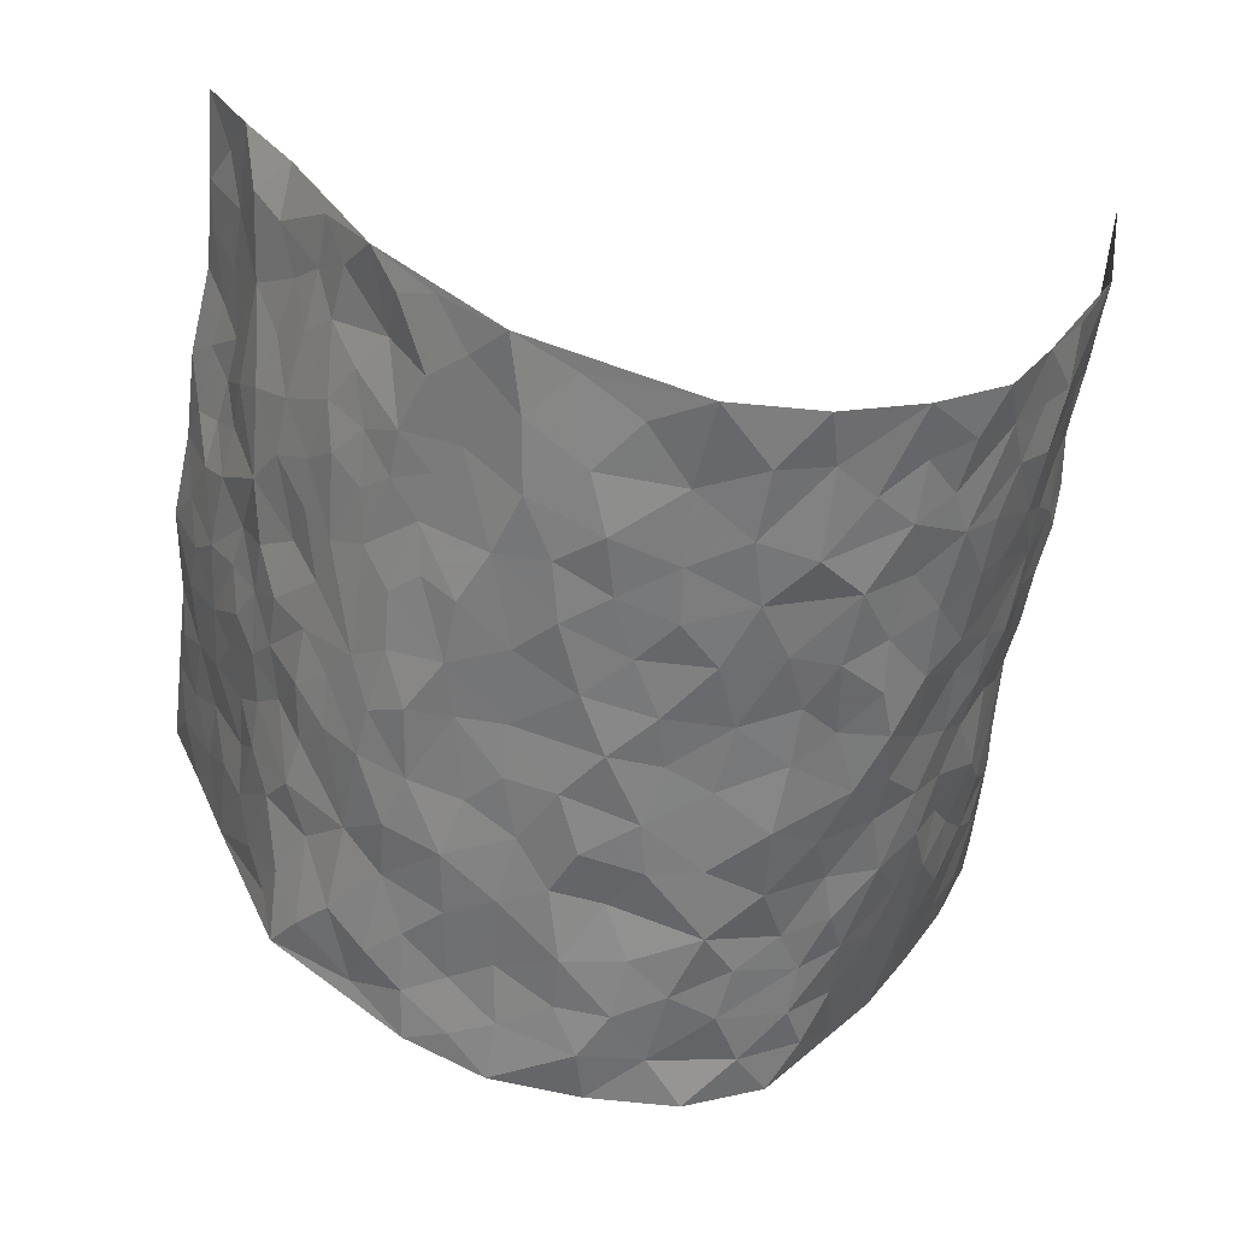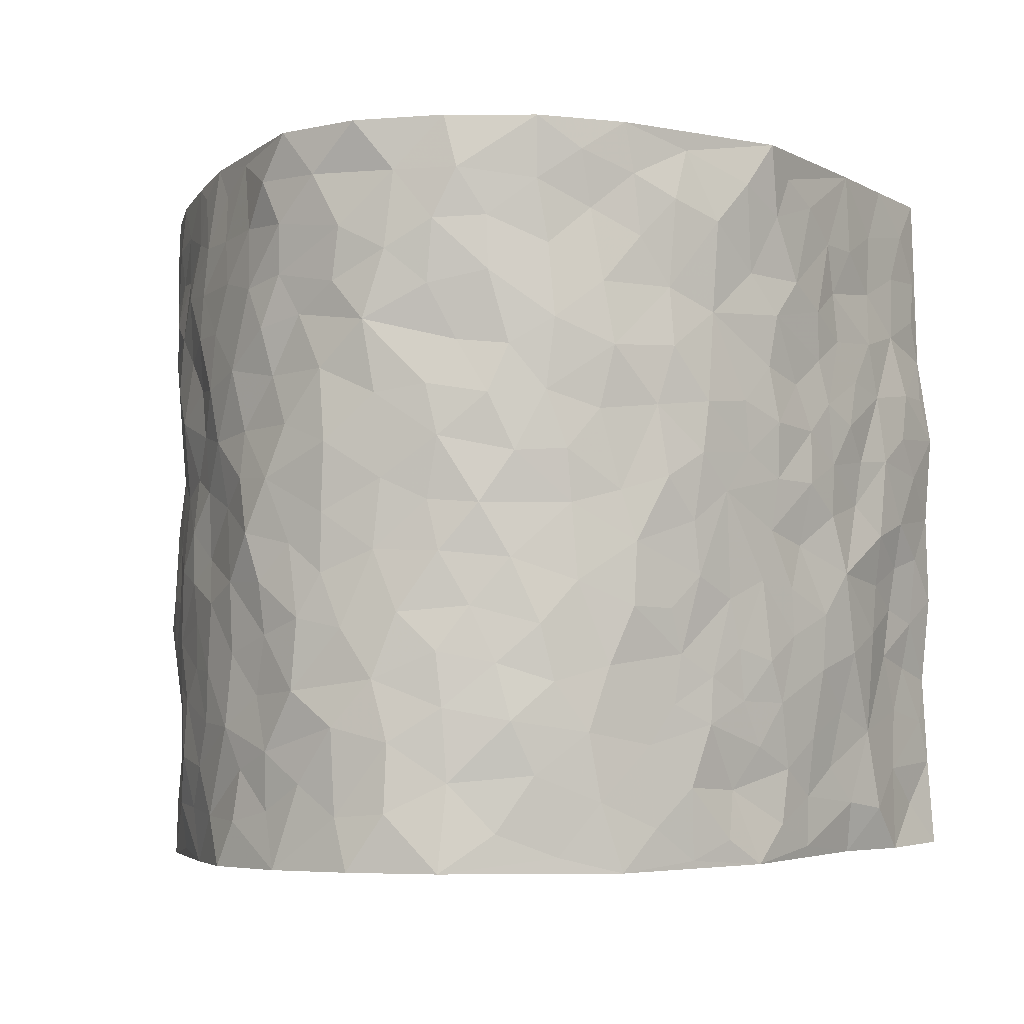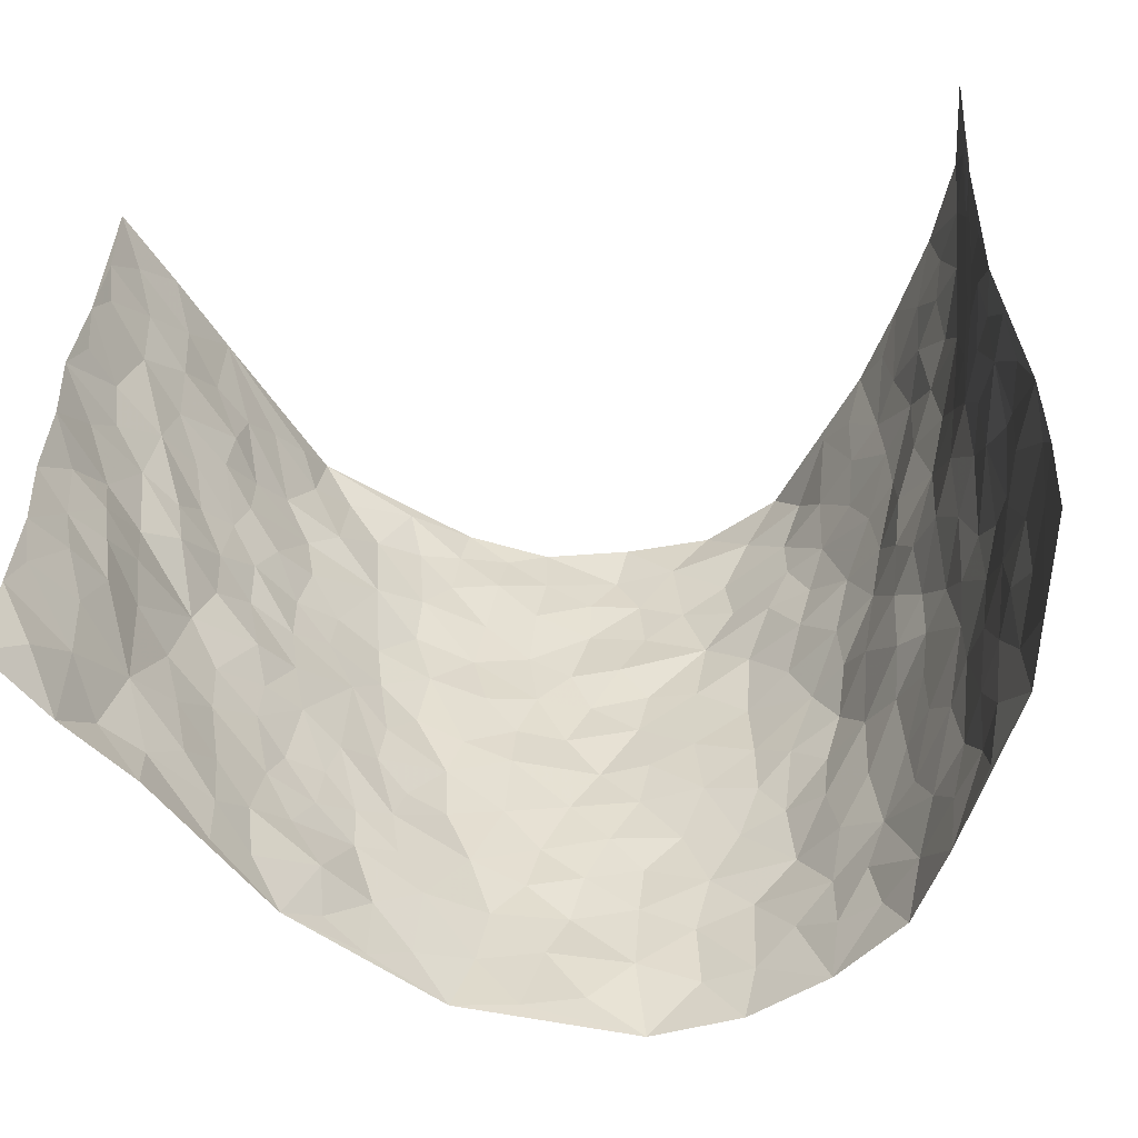
<metadata>
{"format":"obj","ext":"obj","renderer":"f3d","projection":"perspective","resolution":1024,"background":"white","views":[{"elev":-58.6,"azim":-8.6,"up":"+Z"},{"elev":-5.1,"azim":-170.0,"up":"+Y"},{"elev":-53.8,"azim":9.9,"up":"+Y"}]}
</metadata>
<code>
v -0.6238 0.01311 0.4217
v -0.6036 1.002 0.4191
v 0.5548 -0.003172 0.4202
v 0.5715 0.9918 0.4276
v -0.5436 0.3975 0.2482
v -0.6183 0.5068 0.4136
v -0.5612 0.3641 0.3082
v 0.005876 0.003316 -0.2909
v -0.6092 0.2597 0.4234
v -0.5916 0.345 0.3665
v -0.4978 0.009326 0.2116
v -0.6155 0.1359 0.424
v -0.5136 0.2964 0.1691
v -0.5657 0.009332 0.3145
v -0.5531 0.2946 0.2946
v -0.3871 0.003293 -0.009409
v -0.604 0.1973 0.4044
v -0.2533 0.1669 -0.1578
v -0.5392 0.3266 0.2303
v -0.5641 0.1275 0.3182
v -0.5877 0.0732 0.3768
v -0.5445 0.07043 0.2549
v -0.4773 0.1318 0.1484
v -0.5047 0.08067 0.1941
v -0.5663 0.2142 0.3274
v -0.5791 0.2776 0.3601
v -0.5294 0.1826 0.2292
v -0.4935 0.214 0.16
v -0.5813 0.4929 0.3044
v -0.6212 0.3829 0.4152
v -0.5096 1.001 0.1888
v -0.4174 0.2233 0.02268
v 0.2565 0.1575 -0.2179
v -0.6097 0.7534 0.4169
v -0.3172 0.3924 -0.1174
v -0.5386 0.7561 0.2328
v -0.5364 0.8344 0.2513
v -0.4419 0.4442 0.05854
v -0.4597 0.6075 0.06789
v -0.4153 0.997 -0.03897
v -0.6124 0.6921 0.3917
v -0.4886 0.5645 0.1228
v -0.3363 0.7524 -0.1038
v -0.4051 0.2803 -0.003229
v -0.3687 0.2254 -0.03789
v -0.3875 0.1629 -0.006935
v -0.3763 0.6365 -0.06056
v -0.3241 0.5589 -0.1248
v 0.1714 0.4743 -0.258
v -0.2838 0.2207 -0.1315
v -0.1957 0.61 -0.2138
v -0.3311 0.6285 -0.1191
v -0.2604 0.05687 -0.1514
v -0.4701 0.712 0.09274
v -0.3282 0.1938 -0.08873
v -0.5864 0.6226 0.3105
v -0.03146 0.3483 -0.2705
v 0.06423 0.3403 -0.2784
v 0.2919 0.452 -0.2004
v -0.08929 0.5512 -0.2609
v -0.1552 0.5555 -0.2356
v 0.09667 0.6297 -0.272
v -0.4759 0.3486 0.09928
v -0.5255 0.5769 0.2025
v -0.6003 0.8142 0.3902
v -0.423 0.1317 0.04828
v -0.3046 0.0123 -0.1017
v -0.5524 0.4701 0.2415
v -0.4568 0.1752 0.09464
v -0.4459 0.02248 0.1008
v -0.2213 0.0007107 -0.193
v -0.4478 0.09224 0.09982
v -0.4152 0.05586 0.03927
v -0.3494 0.03822 -0.05598
v -0.3519 0.1046 -0.03504
v -0.5918 0.6909 0.3292
v -0.604 0.8778 0.4103
v -0.5167 0.5119 0.1939
v 0.003541 0.9979 -0.2743
v -0.5496 0.6785 0.2511
v -0.434 0.3166 0.04083
v -0.4068 0.4618 -0.002071
v 0.01114 0.571 -0.2756
v -0.04397 0.4827 -0.2727
v 0.009112 0.4198 -0.2758
v -0.1136 0.1283 -0.2495
v -0.4401 0.6714 0.043
v -0.6016 0.5676 0.3511
v -0.5198 0.6937 0.1864
v -0.3652 0.297 -0.04963
v -0.4715 0.2701 0.1005
v -0.4064 0.6891 -0.01671
v -0.1597 0.4847 -0.2281
v -0.2412 0.4354 -0.1905
v -0.4832 0.651 0.109
v -0.003526 0.1184 -0.2779
v -0.3519 0.51 -0.08377
v -0.2924 0.2878 -0.1268
v -0.2211 0.503 -0.1984
v -0.1676 0.382 -0.228
v -0.6275 0.6304 0.4107
v -0.5123 0.6251 0.1601
v -0.5608 0.5833 0.2574
v -0.3043 0.1097 -0.1107
v -0.4163 0.5339 0.001807
v -0.5046 0.409 0.1406
v -0.122 0.3245 -0.2529
v -0.1389 0.2497 -0.2442
v -0.419 0.6123 -0.004878
v 0.1131 0.7281 -0.2741
v 0.003153 0.2157 -0.2798
v -0.06551 0.2737 -0.2662
v 0.01132 0.2891 -0.2805
v -0.3536 0.3637 -0.06607
v -0.1813 0.1839 -0.2234
v -0.4871 0.4902 0.1161
v -0.4317 0.3826 0.03552
v -0.3951 0.3919 -0.01821
v -0.2812 0.5232 -0.1667
v -0.2377 0.3498 -0.1923
v -0.3118 0.4664 -0.1289
v -0.2066 0.2713 -0.2069
v -0.08398 0.4114 -0.2613
v -0.4595 0.533 0.06188
v -0.08496 0.1989 -0.266
v -0.1951 0.09279 -0.2112
v -0.3309 0.2578 -0.08638
v -0.6011 0.4438 0.3655
v -0.5706 0.4268 0.313
v 0.0982 0.4233 -0.2683
v 0.2131 0.2383 -0.2483
v 0.08857 0.5172 -0.2686
v 0.02524 0.488 -0.271
v 0.1717 0.3939 -0.2567
v 0.5173 0.4923 0.2381
v 0.2213 0.4346 -0.2344
v 0.2603 0.3136 -0.2125
v 0.1667 0.5677 -0.2652
v 0.1277 0.9965 -0.2722
v -0.2678 0.6188 -0.1723
v 0.3591 0.8792 -0.0845
v 0.3886 0.997 -0.02369
v -0.2012 0.7796 -0.2159
v -0.05302 0.8633 -0.2678
v -0.2816 0.3481 -0.1464
v -0.3796 0.5661 -0.04951
v -0.06384 0.05332 -0.262
v -0.1409 0.02205 -0.2279
v 0.1299 0.003327 -0.2782
v 0.01784 0.859 -0.2806
v -0.01203 0.6988 -0.2651
v 0.3739 0.1963 -0.1049
v 0.3192 0.2898 -0.1651
v 0.4513 0.5242 0.05086
v 0.4188 0.5457 -0.007016
v 0.3921 0.1345 -0.07645
v 0.4292 0.2272 -0.01965
v 0.3674 0.362 -0.1092
v 0.02684 0.6403 -0.276
v -0.05526 0.6271 -0.2711
v -0.1409 0.7286 -0.2474
v -0.08189 0.6924 -0.2612
v -0.05574 0.7898 -0.2709
v -0.129 0.6325 -0.2462
v 0.02523 0.7731 -0.276
v 0.2388 0.9977 -0.2188
v -0.01507 0.9261 -0.281
v -0.2472 0.8446 -0.1849
v -0.1845 0.8784 -0.2168
v -0.2826 0.7793 -0.1552
v -0.2294 0.9957 -0.2033
v -0.2156 0.6948 -0.2128
v -0.2892 0.6992 -0.1599
v -0.1318 0.828 -0.2447
v -0.1199 0.9958 -0.261
v 0.2123 0.7453 -0.2258
v 0.1759 0.6673 -0.253
v 0.3035 0.5952 -0.1681
v 0.2591 0.524 -0.2197
v 0.2546 0.6657 -0.2025
v 0.3702 0.7439 -0.0937
v 0.3284 0.6829 -0.1493
v 0.2742 0.7328 -0.1958
v 0.07231 0.9276 -0.2717
v 0.08336 0.8217 -0.2763
v 0.1492 0.8568 -0.2626
v 0.2442 0.8727 -0.2156
v 0.2997 0.7931 -0.1703
v 0.2299 0.5961 -0.2289
v -0.5712 0.8711 0.3263
v -0.4895 0.818 0.1437
v -0.5701 0.7789 0.3135
v -0.5557 1.002 0.3048
v -0.586 0.9434 0.3635
v -0.5399 0.9242 0.2609
v -0.5134 0.8875 0.1882
v -0.4616 0.93 0.07006
v -0.484 0.8871 0.123
v -0.4955 0.7475 0.1478
v -0.4431 0.815 0.03013
v -0.4705 0.7823 0.08633
v -0.4191 0.9004 -0.01413
v -0.3445 0.8765 -0.1094
v -0.4341 0.9599 0.01538
v -0.3842 0.8157 -0.0463
v -0.3828 0.9348 -0.07357
v -0.3041 0.9707 -0.1334
v -0.4177 0.7612 -0.012
v -0.2919 0.8995 -0.1579
v -0.2398 0.9281 -0.193
v 0.1585 0.7837 -0.257
v 0.2456 0.8038 -0.2105
v 0.1895 0.9322 -0.2456
v 0.3467 0.8117 -0.1154
v 0.305 0.8804 -0.1532
v 0.3234 0.9814 -0.1109
v 0.2746 0.9374 -0.1916
v 0.363 0.9469 -0.06522
v 0.3383 0.4936 -0.1293
v 0.3076 0.5295 -0.1753
v 0.399 0.6034 -0.04264
v 0.3782 0.664 -0.09008
v 0.3594 0.5875 -0.111
v 0.3299 0.1901 -0.1586
v 0.4049 0.3348 -0.05284
v 0.3858 0.5221 -0.06438
v 0.3243 0.3883 -0.1619
v -0.1184 0.9126 -0.2542
v -0.1749 0.9552 -0.2326
v 0.3025 0.133 -0.178
v 0.4559 0.01288 0.06596
v 0.2059 0.3343 -0.2494
v 0.2685 0.3851 -0.2141
v 0.4555 0.2466 0.03596
v 0.5088 0.9931 0.1904
v 0.5636 0.246 0.4195
v 0.4073 0.8114 -0.03525
v 0.5049 0.4838 0.1654
v 0.4094 0.746 -0.04184
v 0.5449 0.4943 0.4244
v 0.4911 0.2919 0.1154
v 0.4203 0.4678 -0.02746
v 0.5249 0.3074 0.2205
v 0.4488 0.4148 0.01643
v 0.4012 0.0007389 -0.0436
v 0.09724 0.2529 -0.279
v 0.4137 0.07603 -0.03168
v 0.1415 0.3202 -0.269
v 0.3711 0.2671 -0.1093
v 0.5364 0.2617 0.3173
v 0.4762 0.4591 0.09355
v 0.4526 0.08042 0.03051
v 0.3789 0.4256 -0.07306
v 0.4667 0.3701 0.05897
v 0.2745 0.2327 -0.1975
v 0.4043 0.2718 -0.05661
v 0.2565 0.07847 -0.2112
v 0.3415 0.001696 -0.1517
v 0.2425 0.002031 -0.2268
v 0.2032 0.1153 -0.2457
v 0.07511 0.1706 -0.2831
v 0.1525 0.1905 -0.2725
v 0.4617 0.146 0.06386
v 0.5157 0.4185 0.2222
v 0.5062 0.2188 0.1938
v 0.4747 0.07919 0.1003
v 0.4934 0.382 0.1156
v 0.512 0.3362 0.1612
v 0.5417 0.3224 0.3289
v 0.5056 0.5633 0.1945
v 0.4884 0.1438 0.1395
v 0.5067 0.1475 0.2092
v 0.5376 0.3638 0.2832
v 0.5544 0.3452 0.3849
v 0.5362 0.4341 0.331
v 0.4564 0.3118 0.03482
v 0.529 0.1031 0.2621
v 0.3138 0.06307 -0.1733
v 0.3649 0.06803 -0.1126
v 0.07822 0.07901 -0.2853
v 0.1481 0.07328 -0.2669
v 0.5527 0.7425 0.4255
v 0.5052 0.07737 0.1756
v 0.4775 0.2142 0.1046
v 0.5499 0.4197 0.4049
v 0.5387 0.5041 0.3524
v 0.5206 0.2477 0.2529
v 0.4362 0.1473 -0.01225
v 0.5076 -0.0004799 0.1768
v 0.4165 0.394 -0.03374
v 0.552 0.0596 0.3805
v 0.5624 0.1224 0.418
v 0.5335 0.1775 0.2818
v 0.5497 0.1207 0.3384
v 0.5263 0.006058 0.2717
v 0.56 0.1847 0.3769
v 0.4799 0.5527 0.1196
v 0.4948 0.6292 0.1424
v 0.4586 0.6341 0.04118
v 0.531 0.6861 0.2737
v 0.4764 0.7688 0.08813
v 0.5461 0.6187 0.4033
v 0.5157 0.6371 0.2159
v 0.5248 0.5903 0.3031
v 0.5165 0.7395 0.1827
v 0.5241 0.5256 0.2933
v 0.5361 0.5686 0.3631
v 0.5373 0.6539 0.3394
v 0.4832 0.6895 0.09243
v 0.4422 0.7225 0.02967
v 0.4117 0.6739 -0.01863
v 0.5511 0.846 0.3011
v 0.5019 0.8663 0.1681
v 0.5377 0.7712 0.2598
v 0.5497 0.7716 0.3447
v 0.5319 0.8391 0.2298
v 0.5621 0.8672 0.4236
v 0.5043 0.7987 0.1459
v 0.5587 0.8043 0.4014
v 0.5168 0.9263 0.1949
v 0.5556 0.9922 0.3042
v 0.451 0.9946 0.08239
v 0.5461 0.9198 0.2695
v 0.5613 0.9214 0.3556
v 0.479 0.9303 0.1234
v 0.4327 0.8996 0.02763
v 0.4023 0.8808 -0.03109
v 0.4237 0.9676 0.02647
v 0.4491 0.8207 0.03272
v 0.4697 0.8572 0.09821
f 29 6 128
f 12 21 20
f 26 10 9
f 55 45 46
f 27 19 15
f 26 9 17
f 101 6 88
f 12 1 21
f 7 15 19
f 125 86 96
f 84 123 85
f 129 29 128
f 25 27 15
f 12 20 17
f 73 75 66
f 22 14 11
f 26 17 25
f 9 12 17
f 25 15 26
f 5 129 7
f 52 146 48
f 55 18 50
f 7 19 5
f 20 27 25
f 124 82 105
f 41 76 34
f 20 14 22
f 14 20 21
f 14 21 1
f 24 22 11
f 24 27 22
f 72 66 69
f 69 32 91
f 70 24 11
f 24 23 27
f 17 20 25
f 27 20 22
f 10 15 7
f 10 26 15
f 23 28 27
f 27 13 19
f 28 23 69
f 13 27 28
f 119 121 94
f 10 7 129
f 6 30 128
f 9 10 30
f 36 192 80
f 80 102 89
f 118 81 44
f 64 103 78
f 115 126 86
f 45 32 46
f 91 63 13
f 129 68 29
f 95 87 54
f 95 54 199
f 202 40 204
f 82 97 105
f 29 88 6
f 18 55 104
f 148 126 71
f 38 82 124
f 50 18 122
f 117 82 38
f 5 19 106
f 82 117 118
f 80 64 102
f 127 45 55
f 194 77 190
f 98 35 114
f 39 124 105
f 127 50 98
f 106 19 13
f 66 75 46
f 39 95 42
f 63 117 38
f 95 89 102
f 101 56 76
f 51 140 99
f 18 53 126
f 62 83 132
f 45 127 90
f 112 113 57
f 103 29 68
f 130 85 58
f 109 39 105
f 35 94 121
f 113 246 58
f 151 165 163
f 120 100 94
f 114 127 98
f 192 190 65
f 95 39 87
f 36 191 37
f 67 104 74
f 56 101 88
f 13 63 106
f 192 34 76
f 268 241 243
f 108 115 125
f 93 84 60
f 133 84 85
f 156 288 157
f 101 76 41
f 80 103 64
f 105 97 146
f 99 61 51
f 92 109 47
f 125 96 111
f 158 227 153
f 75 104 55
f 69 66 32
f 81 91 32
f 106 78 68
f 42 64 78
f 77 34 65
f 24 70 72
f 75 73 16
f 16 71 67
f 2 34 77
f 13 28 91
f 103 56 88
f 56 80 76
f 72 69 23
f 11 16 70
f 16 73 70
f 16 67 74
f 115 18 126
f 24 72 23
f 73 72 70
f 16 74 75
f 72 73 66
f 32 45 44
f 84 83 60
f 66 46 32
f 78 106 116
f 117 63 81
f 67 53 104
f 103 68 78
f 69 91 28
f 36 80 89
f 106 38 116
f 106 68 5
f 81 118 117
f 62 132 138
f 32 44 81
f 53 67 71
f 57 58 85
f 123 100 107
f 93 60 61
f 33 230 224
f 8 96 147
f 132 133 130
f 140 48 119
f 93 100 123
f 122 98 50
f 164 60 160
f 53 71 126
f 125 112 108
f 193 194 195
f 75 55 46
f 63 91 81
f 56 103 80
f 196 198 31
f 18 104 53
f 121 48 97
f 38 106 63
f 118 97 82
f 97 35 121
f 51 172 140
f 130 134 49
f 87 39 109
f 288 252 263
f 97 114 35
f 47 43 92
f 57 113 58
f 248 130 58
f 34 101 41
f 114 90 127
f 116 124 42
f 145 94 35
f 118 114 97
f 167 79 175
f 98 145 35
f 85 123 57
f 43 47 52
f 199 36 89
f 42 78 116
f 159 83 62
f 88 29 103
f 74 104 75
f 118 44 90
f 173 140 172
f 42 95 102
f 190 192 37
f 65 190 77
f 89 95 199
f 125 111 112
f 92 87 109
f 18 115 122
f 177 180 176
f 112 57 107
f 109 105 146
f 93 94 100
f 285 286 275
f 96 86 147
f 137 232 131
f 57 123 107
f 87 92 208
f 49 134 136
f 132 130 49
f 161 164 162
f 50 127 55
f 122 108 107
f 122 107 100
f 48 140 52
f 118 90 114
f 99 119 94
f 123 84 93
f 36 37 192
f 48 121 119
f 120 122 100
f 39 42 124
f 38 124 116
f 248 58 246
f 44 45 90
f 98 122 120
f 146 52 47
f 94 93 99
f 168 209 170
f 212 183 188
f 202 197 200
f 42 102 64
f 107 108 112
f 99 93 61
f 8 280 96
f 112 111 113
f 125 115 86
f 115 108 122
f 128 30 10
f 5 68 129
f 10 129 128
f 132 49 138
f 83 84 133
f 130 133 85
f 83 133 132
f 248 134 130
f 156 152 224
f 151 110 165
f 212 186 211
f 153 224 249
f 254 251 244
f 246 261 262
f 225 158 249
f 49 136 179
f 185 184 150
f 214 188 181
f 181 188 182
f 161 163 174
f 143 170 172
f 110 211 185
f 184 79 167
f 174 228 169
f 62 110 159
f 163 150 144
f 210 169 229
f 170 143 168
f 176 211 110
f 98 120 145
f 94 145 120
f 48 146 97
f 109 146 47
f 148 86 126
f 147 86 148
f 71 8 148
f 8 147 148
f 244 276 254
f 232 136 134
f 174 143 161
f 60 83 160
f 163 162 151
f 159 160 83
f 261 281 262
f 259 281 149
f 219 220 59
f 246 113 111
f 33 255 131
f 157 256 152
f 137 255 153
f 230 278 279
f 262 260 33
f 154 155 242
f 131 255 137
f 248 131 232
f 281 280 149
f 259 258 278
f 220 179 59
f 159 151 160
f 162 160 151
f 164 61 60
f 228 174 144
f 144 174 163
f 159 110 151
f 161 172 164
f 186 184 185
f 161 162 163
f 61 164 51
f 160 162 164
f 187 217 213
f 150 163 165
f 205 202 200
f 79 184 139
f 170 43 173
f 174 169 143
f 161 143 172
f 167 144 150
f 176 180 183
f 172 170 173
f 223 226 221
f 185 150 165
f 99 140 119
f 207 206 203
f 172 51 164
f 43 52 173
f 173 52 140
f 167 175 228
f 228 229 169
f 210 168 169
f 177 110 62
f 189 138 179
f 62 138 177
f 136 232 233
f 181 182 222
f 150 184 167
f 178 180 189
f 49 179 138
f 177 138 189
f 180 178 182
f 178 179 220
f 307 308 304
f 222 223 221
f 215 187 188
f 176 183 212
f 187 213 186
f 214 215 188
f 185 211 186
f 237 181 239
f 182 188 183
f 110 185 165
f 216 215 141
f 211 176 212
f 182 183 180
f 176 110 177
f 213 184 186
f 178 189 179
f 177 189 180
f 195 190 37
f 197 198 200
f 195 194 190
f 34 192 65
f 80 192 76
f 37 196 195
f 194 2 77
f 193 2 194
f 196 37 191
f 31 193 195
f 198 196 191
f 31 195 196
f 199 201 191
f 197 204 31
f 198 191 201
f 31 198 197
f 201 199 54
f 36 199 191
f 54 208 201
f 208 43 205
f 208 54 87
f 198 201 200
f 206 205 203
f 43 170 203
f 210 207 209
f 40 202 206
f 31 204 40
f 197 202 204
f 208 205 200
f 43 203 205
f 205 206 202
f 203 209 207
f 171 40 207
f 40 206 207
f 208 200 201
f 43 208 92
f 170 209 203
f 168 143 169
f 207 210 171
f 168 210 209
f 188 187 212
f 212 187 186
f 166 139 213
f 184 213 139
f 237 214 181
f 215 214 141
f 216 141 218
f 213 217 166
f 142 166 216
f 217 216 166
f 187 215 217
f 216 217 215
f 237 141 214
f 142 216 218
f 223 222 182
f 179 136 59
f 223 220 219
f 267 238 251
f 237 327 141
f 223 182 178
f 158 290 253
f 220 223 178
f 59 233 227
f 233 59 136
f 248 246 131
f 153 249 158
f 251 254 267
f 223 219 226
f 111 261 246
f 297 251 238
f 276 256 157
f 167 228 144
f 229 228 175
f 175 171 229
f 229 171 210
f 260 257 33
f 265 271 272
f 266 289 283
f 269 243 250
f 249 224 152
f 266 283 271
f 227 233 137
f 253 227 158
f 325 313 320
f 135 264 275
f 310 329 239
f 270 298 297
f 249 256 225
f 275 273 269
f 311 222 221
f 155 154 299
f 234 276 157
f 310 311 299
f 222 239 181
f 221 226 155
f 266 263 252
f 242 290 244
f 264 273 275
f 273 264 243
f 242 244 154
f 276 290 225
f 288 234 157
f 240 282 302
f 275 286 306
f 225 290 158
f 234 263 284
f 241 254 276
f 233 232 137
f 137 153 227
f 264 135 238
f 244 251 154
f 260 259 257
f 227 253 219
f 33 224 255
f 154 297 299
f 240 302 307
f 297 154 251
f 264 268 243
f 253 226 219
f 271 284 263
f 277 294 293
f 290 242 253
f 241 234 284
f 59 227 219
f 242 155 226
f 252 245 231
f 157 152 156
f 257 230 33
f 152 256 249
f 278 230 257
f 262 33 131
f 224 153 255
f 259 278 257
f 134 248 232
f 230 279 224
f 96 261 111
f 261 96 280
f 280 281 261
f 246 262 131
f 252 247 245
f 268 267 241
f 283 277 272
f 288 247 252
f 275 274 285
f 295 291 294
f 267 268 264
f 263 234 288
f 309 310 299
f 290 276 244
f 283 272 271
f 267 254 241
f 265 243 241
f 236 240 285
f 297 238 270
f 303 305 298
f 241 276 234
f 221 155 299
f 272 277 293
f 250 243 287
f 286 285 240
f 284 271 265
f 271 263 266
f 295 3 291
f 225 256 276
f 241 284 265
f 289 266 231
f 3 292 291
f 321 235 323
f 293 294 296
f 279 278 258
f 245 279 258
f 279 156 224
f 260 281 259
f 280 8 149
f 262 281 260
f 231 266 252
f 267 264 238
f 306 304 270
f 283 289 295
f 243 269 273
f 236 269 250
f 294 292 296
f 274 236 285
f 269 274 275
f 250 287 293
f 245 289 231
f 236 274 269
f 156 279 247
f 242 226 253
f 247 279 245
f 243 265 287
f 288 156 247
f 265 272 293
f 296 292 236
f 293 287 265
f 295 294 277
f 277 283 295
f 236 250 296
f 289 3 295
f 292 294 291
f 293 296 250
f 300 304 308
f 325 320 235
f 329 330 326
f 270 304 303
f 270 303 298
f 309 305 301
f 135 306 270
f 299 297 298
f 298 309 299
f 238 135 270
f 300 314 305
f 303 300 305
f 304 306 307
f 300 303 304
f 282 319 315
f 322 325 235
f 275 306 135
f 307 306 286
f 240 307 286
f 308 307 302
f 302 282 308
f 308 282 315
f 305 309 298
f 310 309 301
f 310 301 329
f 310 239 311
f 222 311 239
f 299 311 221
f 319 312 315
f 312 323 316
f 301 305 318
f 305 314 316
f 300 308 315
f 316 314 312
f 312 314 315
f 315 314 300
f 323 312 324
f 316 313 318
f 282 4 317
f 330 313 325
f 4 321 324
f 235 320 323
f 282 317 319
f 312 319 317
f 326 325 322
f 316 320 313
f 316 318 305
f 142 218 327
f 327 218 141
f 316 323 320
f 324 312 317
f 4 324 317
f 321 323 324
f 318 313 330
f 328 326 322
f 326 327 329
f 329 327 237
f 326 328 327
f 322 142 328
f 327 328 142
f 329 237 239
f 301 318 330
f 326 330 325
f 330 329 301

</code>
